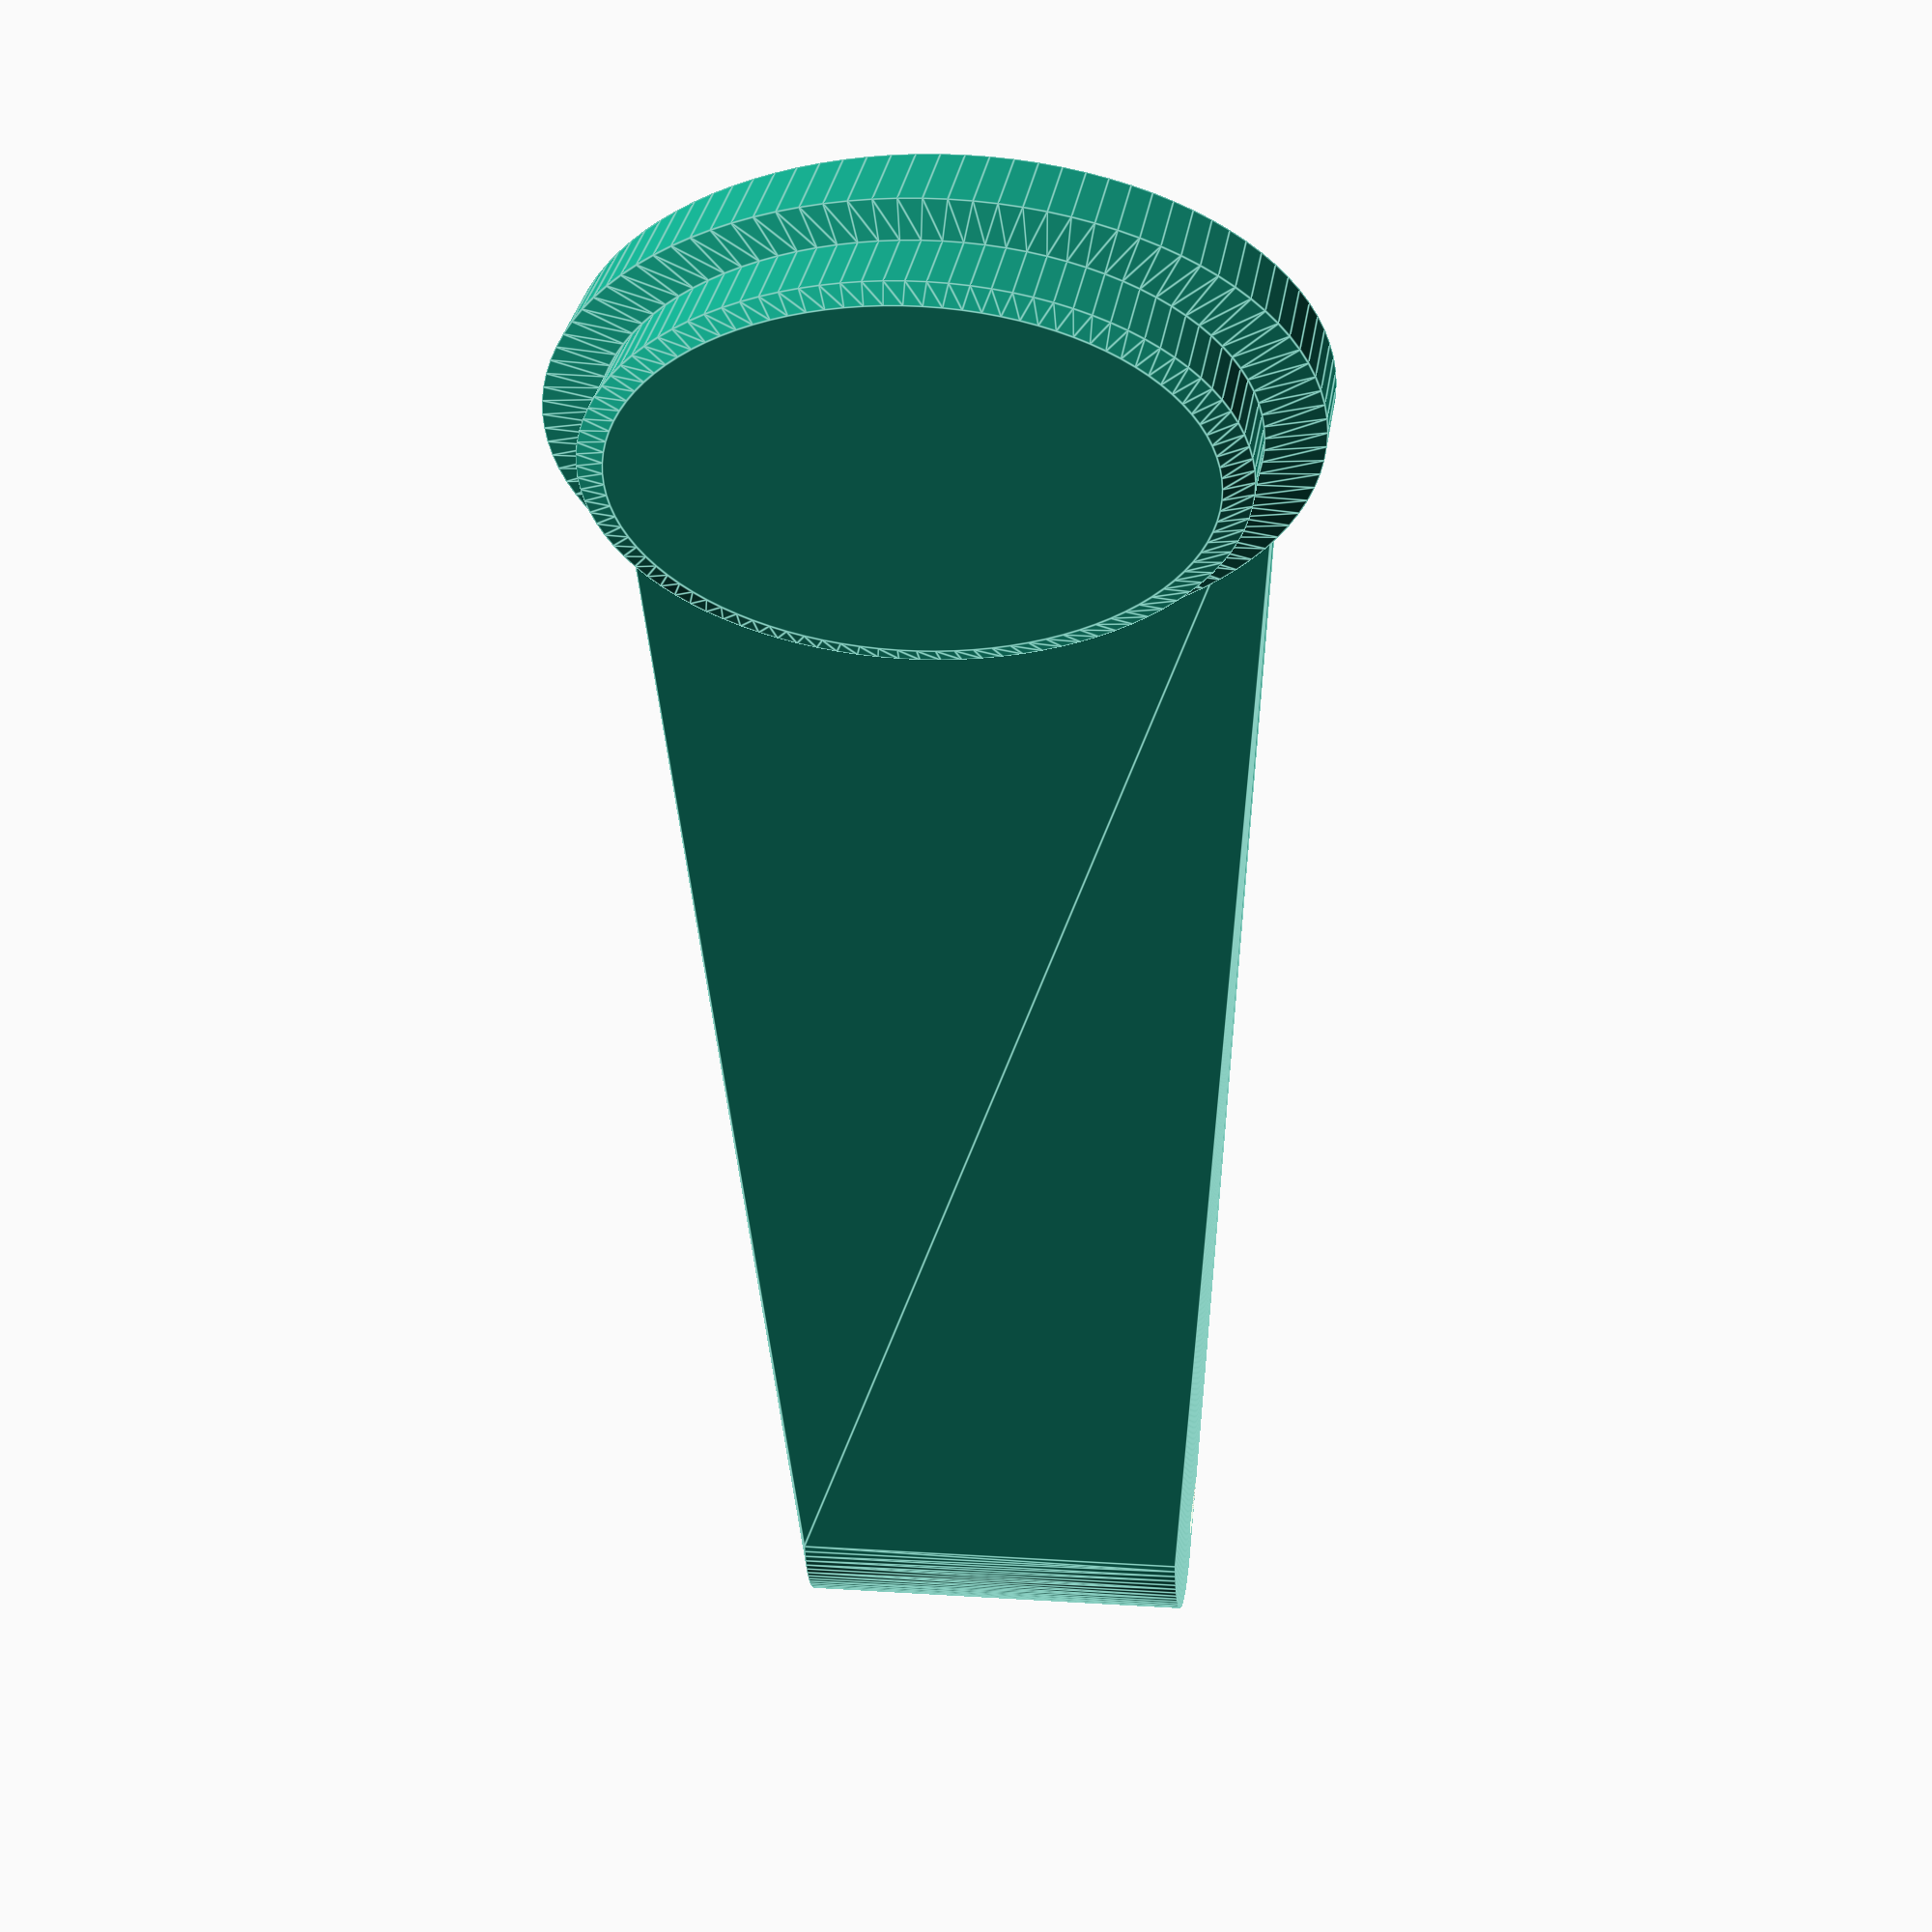
<openscad>
$fn=100;

/* #translate([-50,-18.42,-16]) Handle(); */

module Handle() {
  difference()
    {
      cube([87,36.84,14.3]);
      translate([6.25,3.5,7.5])   // left side removal.
        cube([12.5,7,15],center=true);
      translate([12,-13,7.5])
        cylinder(h=15,r=20,center=true);
      translate([6.25,33.34,7.5]) // right side removal.
        cube([12.5,7,15],center=true);
      translate([12,49.84,7.5])
        cylinder(h=15,r=20,center=true);
      translate([112,18.42,-235]) // underside removal.
        rotate([90,0,0])
        cylinder(h=40,r=250,center=true);
      translate([6,18.42,8])      // curved end at hinge.
        difference()
        {
          translate([-4,0,4])cube([8,24,8],center=true);
          rotate([90,0,0])
            cylinder(h=24,r=6.63,center=true);
        }
      translate([6,18.42,5.5])   // hinge space removal.
        cube([14,18.25,11],center=true);
      translate([6,18.42,8])      // hinge cylinder space.
        rotate([90,0,0])
        cylinder(h=18.25,r=5.63,center=true);
      ValveShaftSpace();
      translate([6,18.42,8])      //Roll Pin hole.
        rotate([90,0,0])
        cylinder(h=40,r=1.67,center=true);
      difference()               // bottom center slot removal.
        {
          polyhedron(
                     points=[
                             [20,10.42,0  ],[20,26.42,0  ]
                             ,[20,13.42,7.8],[20,23.42,7.8]
                             ,[55,13.42,7.8],[55,23.42,7.8]
                             ,[55,10.42,0  ],[55,26.42,0  ]]
                     ,faces=[
                             [0,2,4],[4,6,0],[1,7,5],[5,3,1]
                             ,[1,3,2],[2,0,1],[6,4,5],[5,7,6]
                             ,[3,5,4],[4,2,3],[0,6,7],[7,1,0]],convexity=2);
          translate([33.67,18.42,5.3]) // Spring pin.
            cube([5.25,1.4,5],center=true);
          translate([33.67,18.42,5.3])
            cube([1.4,5.25,5],center=true);
        }
      difference()               // curved end of bottom slot.
        {                          // It's a quarter cone shape.
          translate([20,18.42,3.9])
            cylinder(h=7.8,r1=8,r2=5,center=true);
          translate([20+4,18.42,3.9])cube([8,8,7.9],center=true);
        }
      translate([0,0,-0.1])rotate([0,0.692,0])
        cube([12.5,36.84,0.2]);
      translate([12.2411,0,0.306-0.5])rotate([0,4.5,0])
        cube([38.7,36.84,2.26+0.60187]);
    }
  difference()
    {
      translate([87,18.42,14])Button();
      translate([112,18.42,-235]) // underside removal.
        rotate([90,0,0])
        cylinder(h=45,r=250,center=true);
    }
}

module ValveShaftSpace()
{
  difference()
    {
      translate([16.12,18.42,5.15])
        cube([7,35,10.3],center=true);
      translate([12,-13,5.15])
        cylinder(h=10.3,r=22.33,center=true);
      translate([12,49.84,5.15])
        cylinder(h=10.3,r=22.33,center=true);
      translate([20,18.42,8])
        cylinder(h=4,r=5,center=true);
    }
}

module Button()
{
  scale([1,1.67,1])
    {
      translate([0,0,0.5])difference() // Button Base.
        {
          cylinder(h=13.5,r=13.1,center=true);
        }
      translate([0,0,8])
        difference() // Button Body.
        {
          cylinder(h=5,r=11.3,center=true);
          cylinder(h=5,r=9.35,r2=9.25,center=true);
        }
      translate([0,0,10.5])
        difference() // Button Top.
        {
          sphere(r=11.3,center=true);
          translate([0,0,13.63])scale([1,1.389543,1])
            sphere(r=3.25,center=true);
          translate([0,0,-2.4])
            sphere(r=9.3,center=true);
          translate([0,0,-14.45])
            cylinder(h=28,r=13.1,r2=9.25,center=true);
        }
    }
}

difference() {
  hull() {
    rotate([90, 0, 0]) translate([-44, -8, -24/2]) cylinder(24, 13/2, 13/2);
    translate([37, 0, -0.5]) cube([1, 38, 3], center=true);
  }

  hull() {
    rotate([90, 0, 0]) translate([-44, -8, -18/2]) cylinder(18, 11/2, 11/2);
    rotate([90, 0, 0]) translate([-38, -14, -18/2]) cylinder(18, 11/2, 11/2);
  }

  // shaft
  rotate([90, 0, 0]) translate([-44, -8, -50]) cylinder(100, 3.5/2, 3.5/2);
  translate([-28, 0, -13.5]) cube([100, 18, 10], center=true);
}

// button
translate([37, 0, -2]) scale([1, 1.675, 1]) {
  translate([0, 0, 14]) cylinder(1, 22/2, 20/2);
  translate([0, 0, 8]) cylinder(6, 22/2, 22/2);
  translate([0, 0, 7]) cylinder(1, 26/2, 22/2);
  cylinder(7, 26/2, 26/2);
}

translate([-16.5, 0, -8]) {
  cube([2, 5, 7], center=true);
  cube([5, 2, 7], center=true);
}

</openscad>
<views>
elev=330.7 azim=268.2 roll=7.7 proj=p view=edges
</views>
